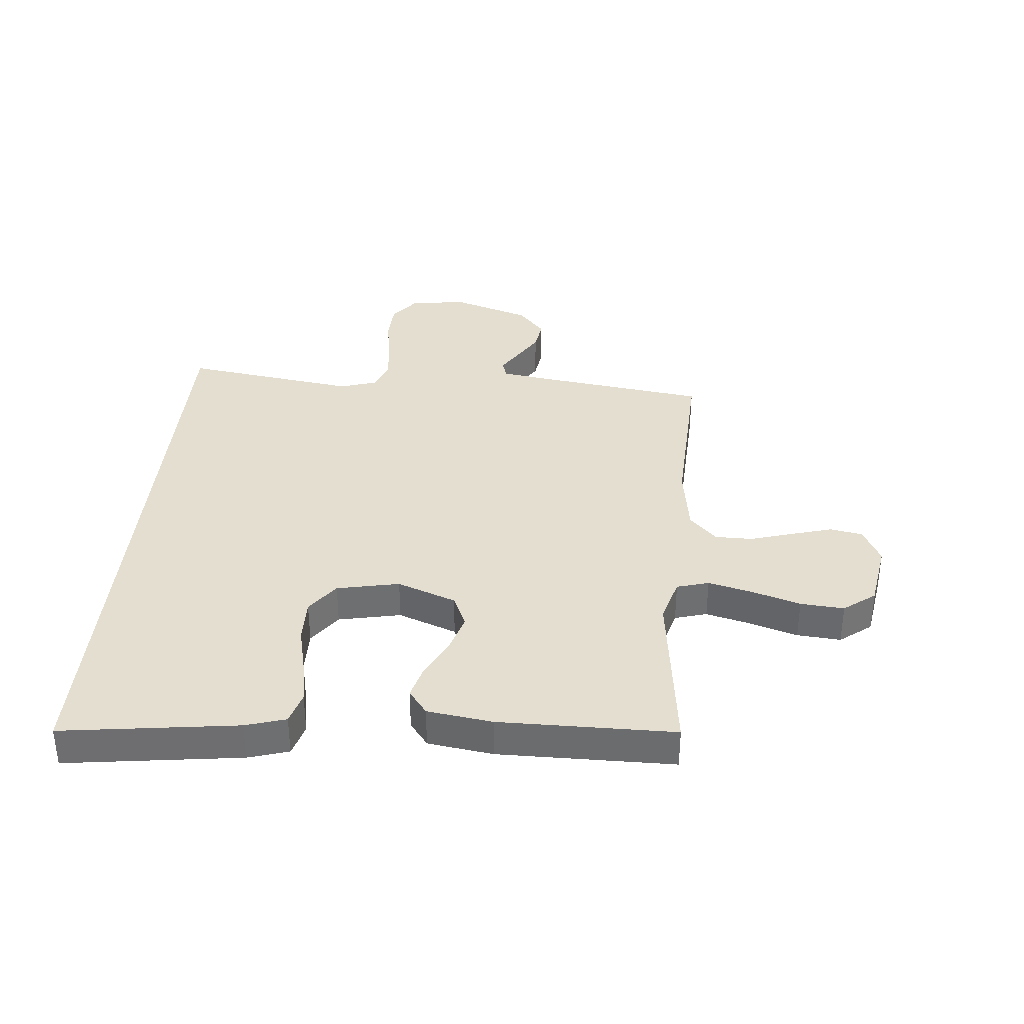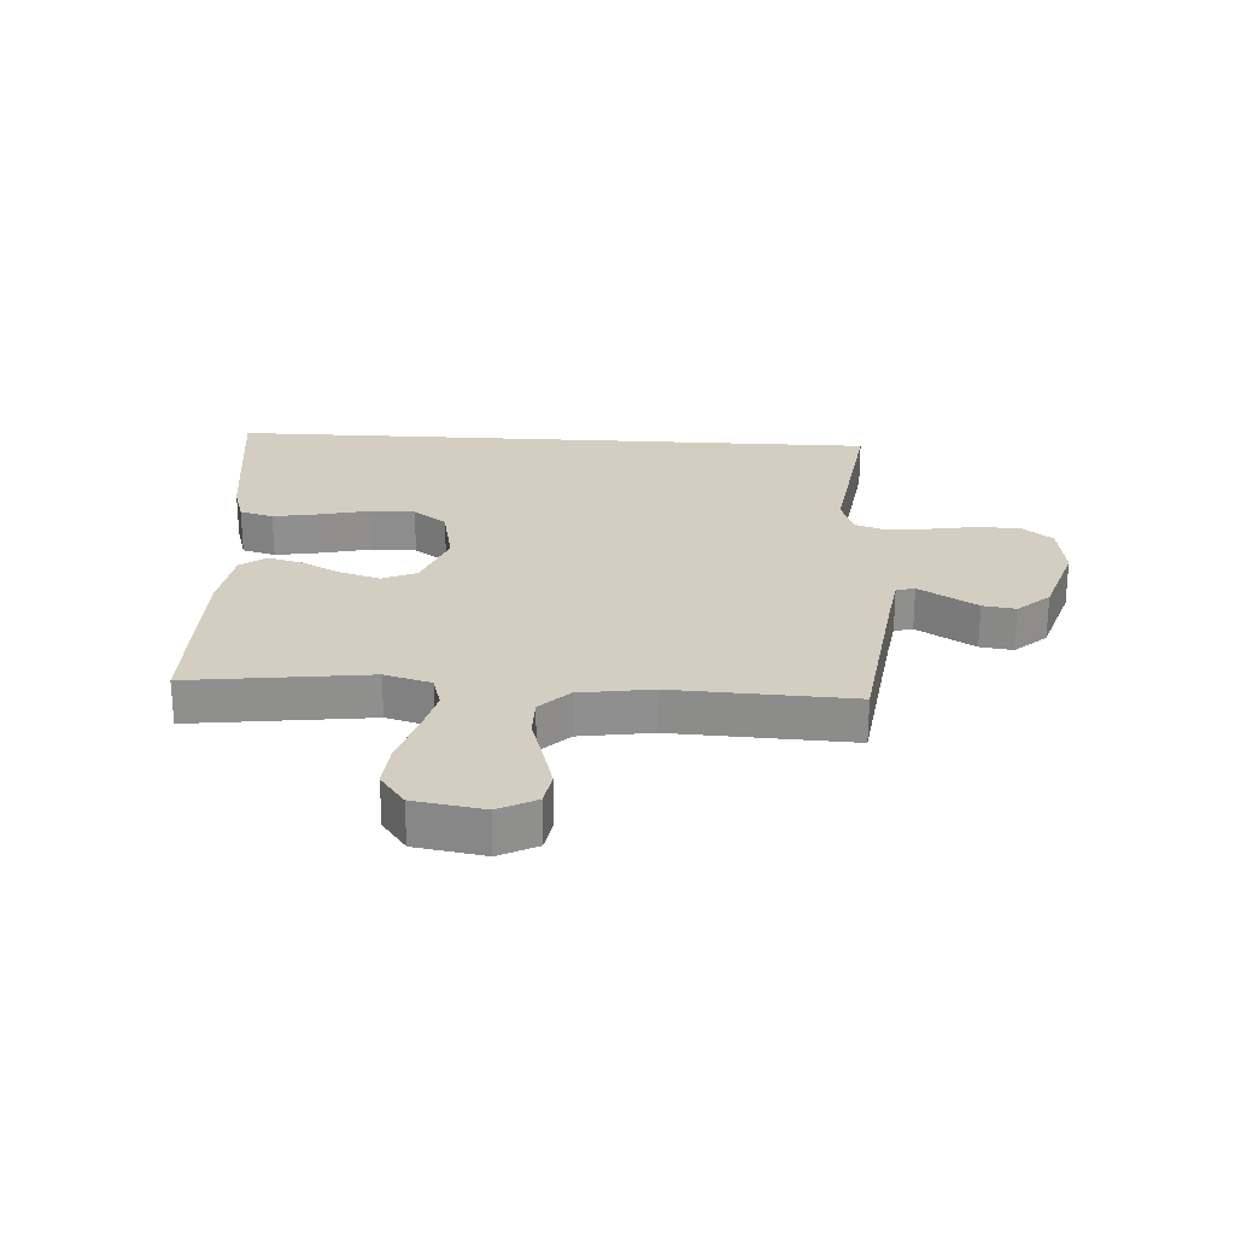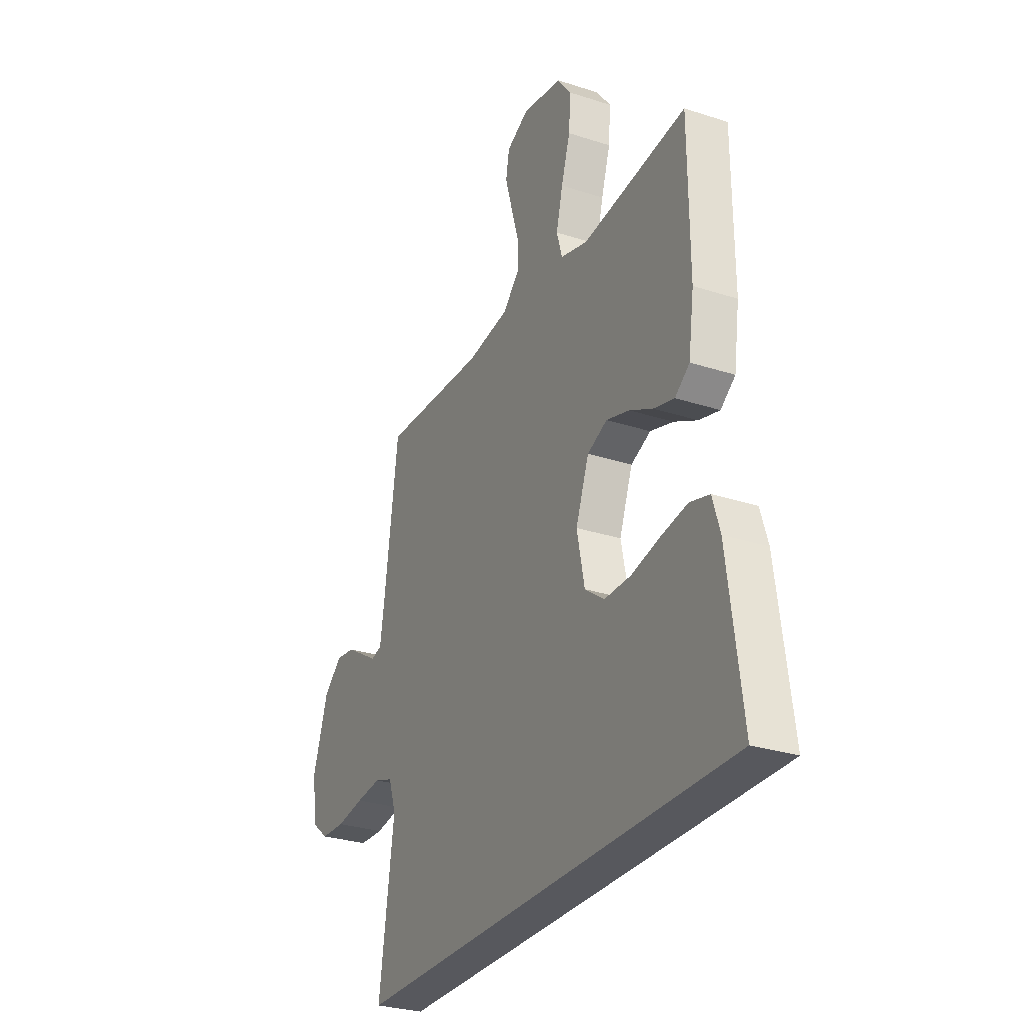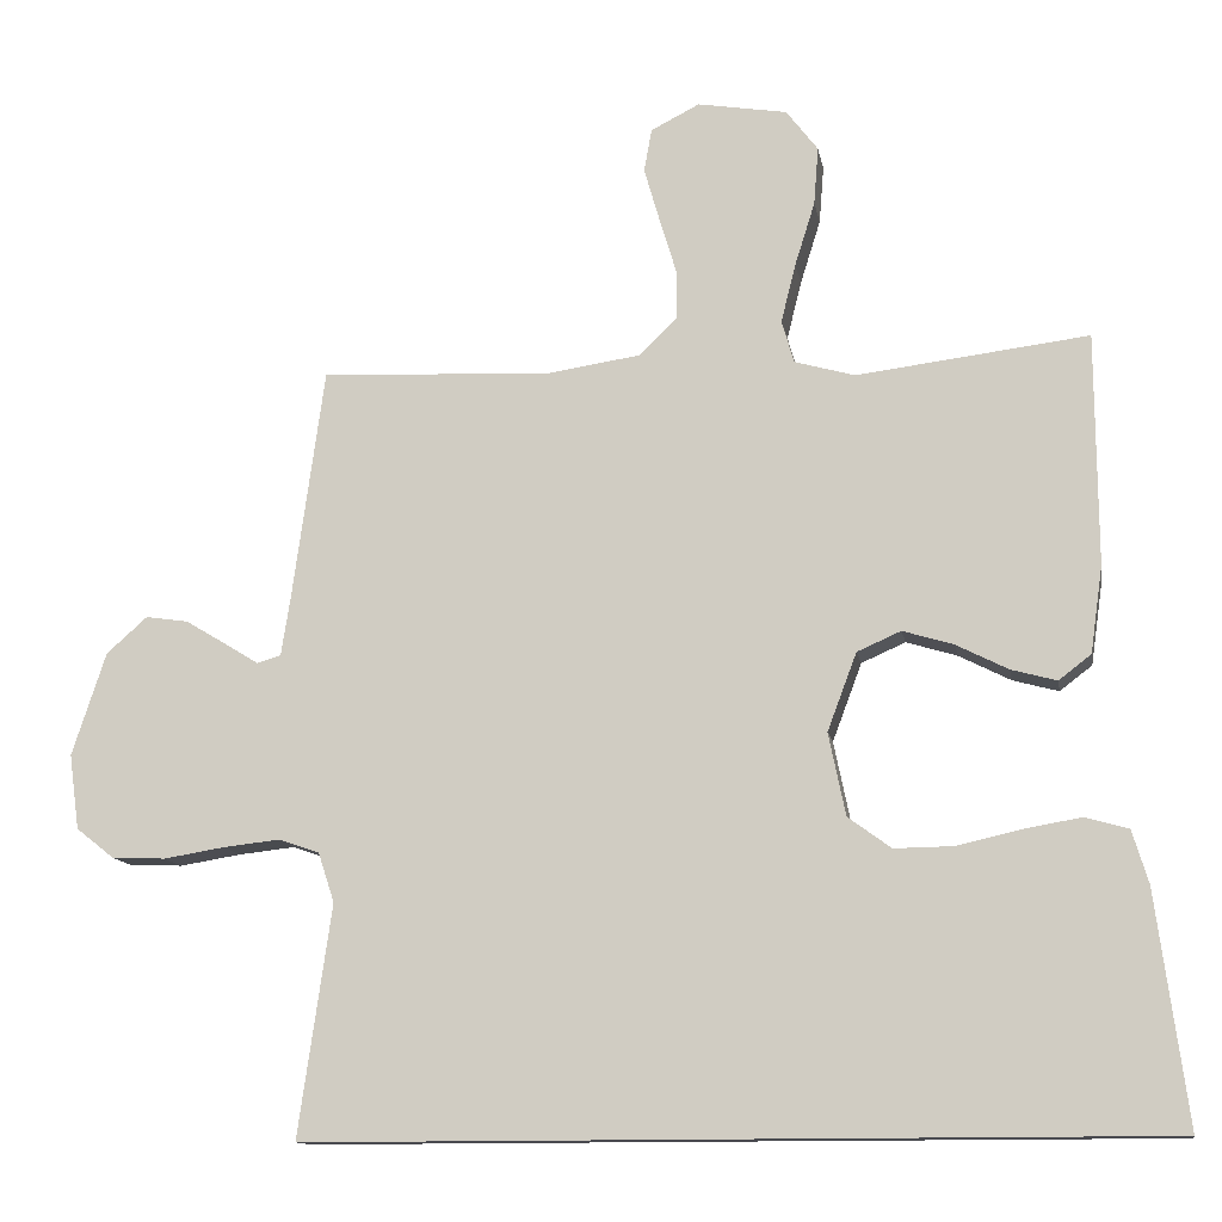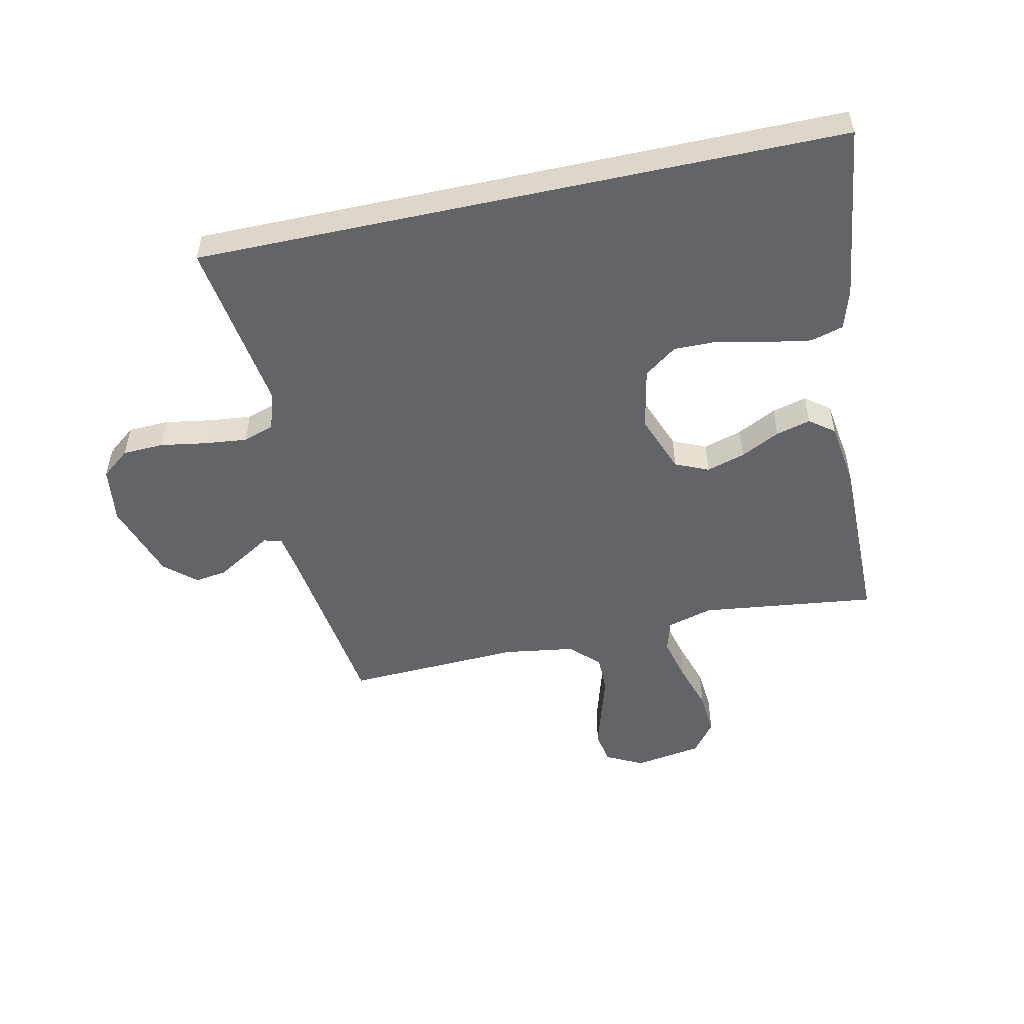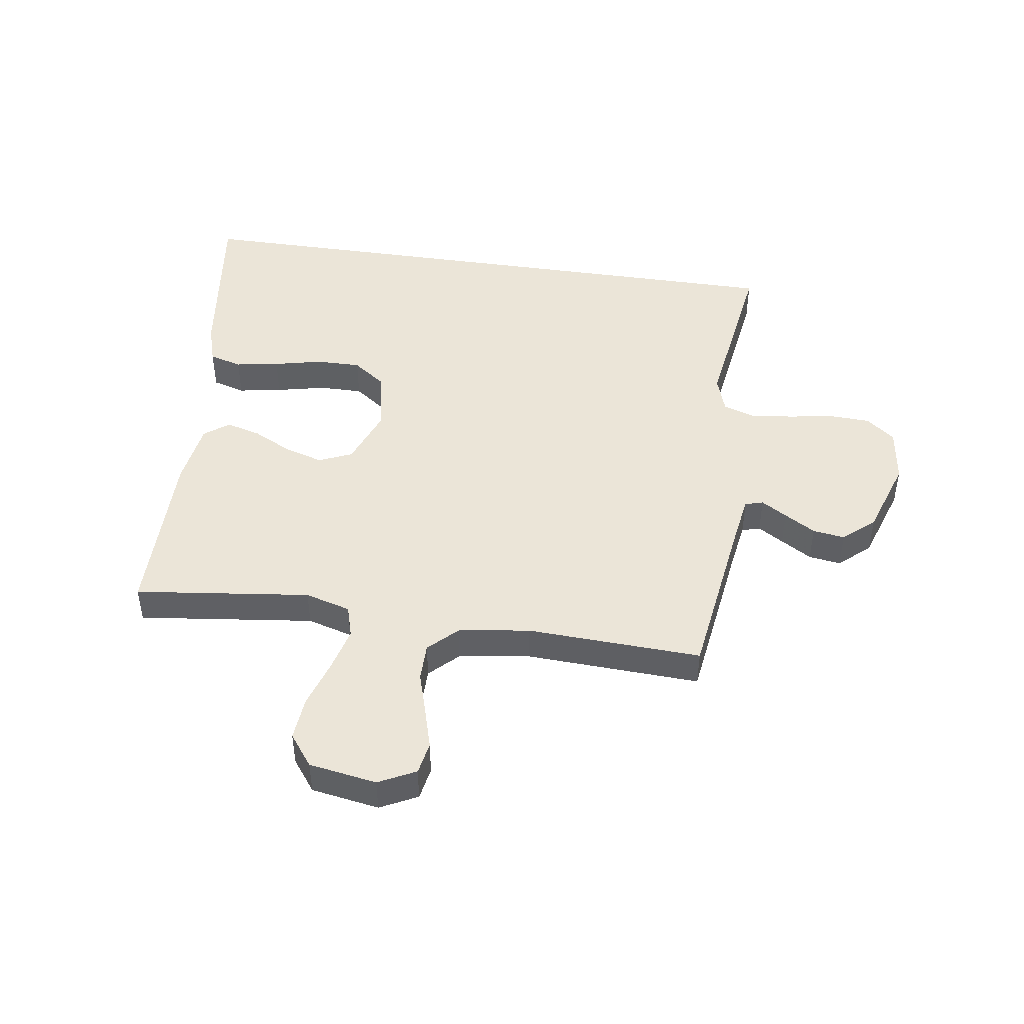
<metadata>
{"format":"obj","ext":"obj","renderer":"f3d","projection":"perspective","resolution":1024,"background":"white","views":[{"elev":35.8,"azim":-84.9,"up":"+Y"},{"elev":25.0,"azim":3.4,"up":"+Y"},{"elev":-28.9,"azim":-115.9,"up":"+Z"},{"elev":-12.6,"azim":-170.2,"up":"+Z"},{"elev":-51.3,"azim":-167.7,"up":"+Y"},{"elev":46.0,"azim":8.5,"up":"+Y"}]}
</metadata>
<code>
v 0.5 0.07 0.5
v 0.541 0.07 0.2
v 0.553 0.07 0.123
v 0.584 0.07 0.114
v 0.628 0.07 0.141
v 0.681 0.07 0.173
v 0.736 0.07 0.181
v 0.789 0.07 0.134
v 0.833 0.07 0
v 0.82 0.07 -0.097
v 0.771 0.07 -0.136
v 0.701 0.07 -0.139
v 0.622 0.07 -0.126
v 0.549 0.07 -0.118
v 0.496 0.07 -0.136
v 0.475 0.07 -0.2
v 0.518 0.07 -0.5
v -0.586 0.07 -0.5
v -0.546 0.07 -0.2
v -0.525 0.07 -0.131
v -0.469 0.07 -0.115
v -0.394 0.07 -0.128
v -0.311 0.07 -0.147
v -0.235 0.07 -0.148
v -0.179 0.07 -0.107
v -0.157 0.07 0
v -0.195 0.07 0.101
v -0.252 0.07 0.126
v -0.318 0.07 0.106
v -0.385 0.07 0.072
v -0.444 0.07 0.056
v -0.486 0.07 0.088
v -0.502 0.07 0.2
v -0.5 0.07 0.5
v -0.2 0.07 0.463
v -0.122 0.07 0.485
v -0.106 0.07 0.54
v -0.125 0.07 0.616
v -0.151 0.07 0.699
v -0.157 0.07 0.774
v -0.116 0.07 0.828
v 0 0.07 0.847
v 0.063 0.07 0.815
v 0.073 0.07 0.759
v 0.053 0.07 0.69
v 0.031 0.07 0.617
v 0.031 0.07 0.552
v 0.079 0.07 0.505
v 0.2 0.07 0.487
v 0.5 0 0.5
v 0.541 0 0.2
v 0.553 0 0.123
v 0.584 0 0.114
v 0.628 0 0.141
v 0.681 0 0.173
v 0.736 0 0.181
v 0.789 0 0.134
v 0.833 0 0
v 0.82 0 -0.097
v 0.771 0 -0.136
v 0.701 0 -0.139
v 0.622 0 -0.126
v 0.549 0 -0.118
v 0.496 0 -0.136
v 0.475 0 -0.2
v 0.518 0 -0.5
v -0.586 0 -0.5
v -0.546 0 -0.2
v -0.525 0 -0.131
v -0.469 0 -0.115
v -0.394 0 -0.128
v -0.311 0 -0.147
v -0.235 0 -0.148
v -0.179 0 -0.107
v -0.157 0 0
v -0.195 0 0.101
v -0.252 0 0.126
v -0.318 0 0.106
v -0.385 0 0.072
v -0.444 0 0.056
v -0.486 0 0.088
v -0.502 0 0.2
v -0.5 0 0.5
v -0.2 0 0.463
v -0.122 0 0.485
v -0.106 0 0.54
v -0.125 0 0.616
v -0.151 0 0.699
v -0.157 0 0.774
v -0.116 0 0.828
v 0 0 0.847
v 0.063 0 0.815
v 0.073 0 0.759
v 0.053 0 0.69
v 0.031 0 0.617
v 0.031 0 0.552
v 0.079 0 0.505
v 0.2 0 0.487
f 44 45 46
f 43 44 46
f 42 43 46
f 41 42 46
f 40 41 46
f 39 40 46
f 38 39 46
f 37 38 46 47
f 36 37 47 48
f 33 34 35
f 32 33 35
f 31 32 35
f 30 31 35
f 29 30 35
f 36 48 49
f 35 36 49
f 29 35 49
f 28 29 49
f 21 22 23
f 20 21 23
f 19 20 23
f 18 19 23
f 17 18 23
f 16 17 23 24
f 15 16 24 25
f 11 12 13
f 10 11 13
f 9 10 13
f 8 9 13
f 7 8 13
f 6 7 13
f 5 6 13
f 4 5 13
f 3 4 13 14
f 15 25 26
f 14 15 26
f 3 14 26
f 2 3 26
f 49 1 2
f 28 49 2
f 27 28 2
f 2 26 27
f 95 94 93
f 95 93 92
f 95 92 91
f 95 91 90
f 95 90 89
f 95 89 88
f 95 88 87
f 96 95 87 86
f 97 96 86 85
f 84 83 82
f 84 82 81
f 84 81 80
f 84 80 79
f 84 79 78
f 98 97 85
f 98 85 84
f 98 84 78
f 98 78 77
f 72 71 70
f 72 70 69
f 72 69 68
f 72 68 67
f 72 67 66
f 73 72 66 65
f 74 73 65 64
f 62 61 60
f 62 60 59
f 62 59 58
f 62 58 57
f 62 57 56
f 62 56 55
f 62 55 54
f 62 54 53
f 63 62 53 52
f 75 74 64
f 75 64 63
f 75 63 52
f 75 52 51
f 51 50 98
f 51 98 77
f 51 77 76
f 76 75 51
f 1 50 51 2
f 2 51 52 3
f 3 52 53 4
f 4 53 54 5
f 5 54 55 6
f 6 55 56 7
f 7 56 57 8
f 8 57 58 9
f 9 58 59 10
f 10 59 60 11
f 11 60 61 12
f 12 61 62 13
f 13 62 63 14
f 14 63 64 15
f 15 64 65 16
f 16 65 66 17
f 17 66 67 18
f 18 67 68 19
f 19 68 69 20
f 20 69 70 21
f 21 70 71 22
f 22 71 72 23
f 23 72 73 24
f 24 73 74 25
f 25 74 75 26
f 26 75 76 27
f 27 76 77 28
f 28 77 78 29
f 29 78 79 30
f 30 79 80 31
f 31 80 81 32
f 32 81 82 33
f 33 82 83 34
f 34 83 84 35
f 35 84 85 36
f 36 85 86 37
f 37 86 87 38
f 38 87 88 39
f 39 88 89 40
f 40 89 90 41
f 41 90 91 42
f 42 91 92 43
f 43 92 93 44
f 44 93 94 45
f 45 94 95 46
f 46 95 96 47
f 47 96 97 48
f 48 97 98 49
f 49 98 50 1

</code>
